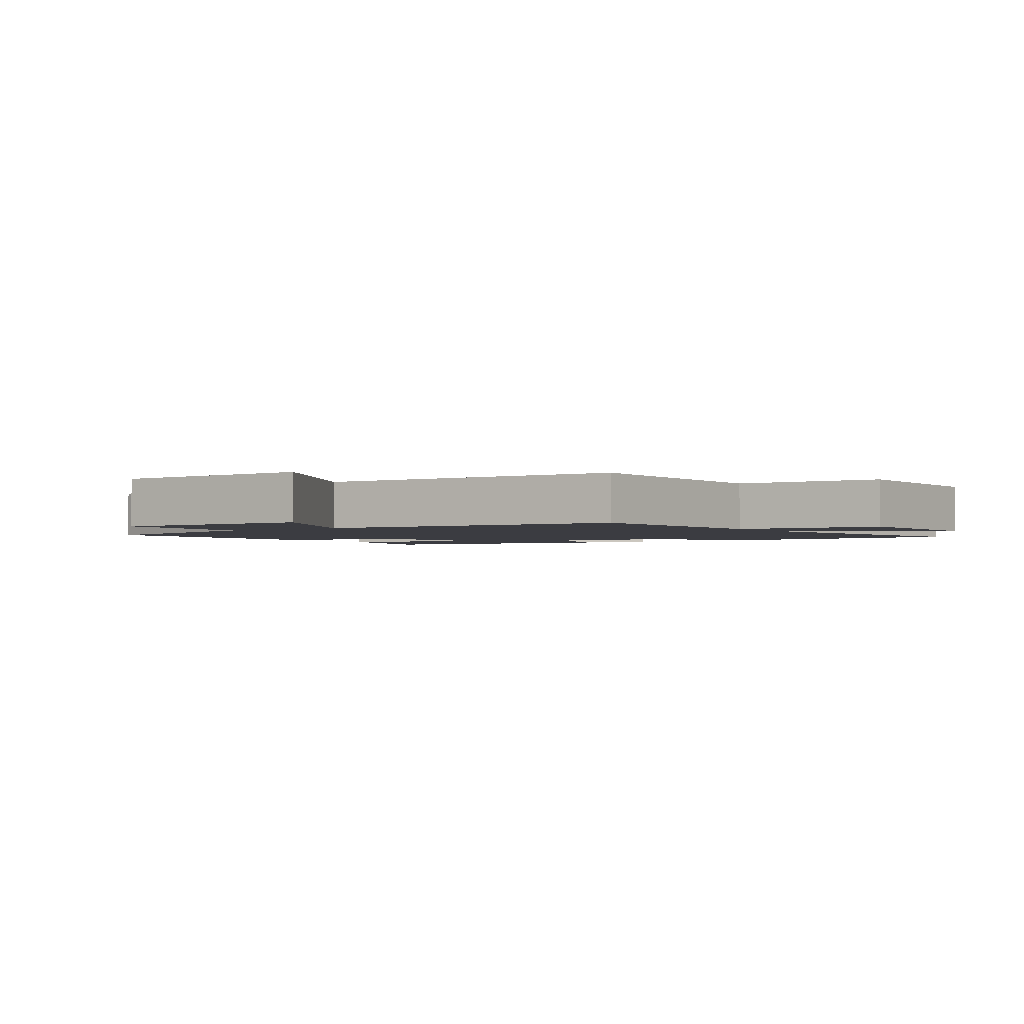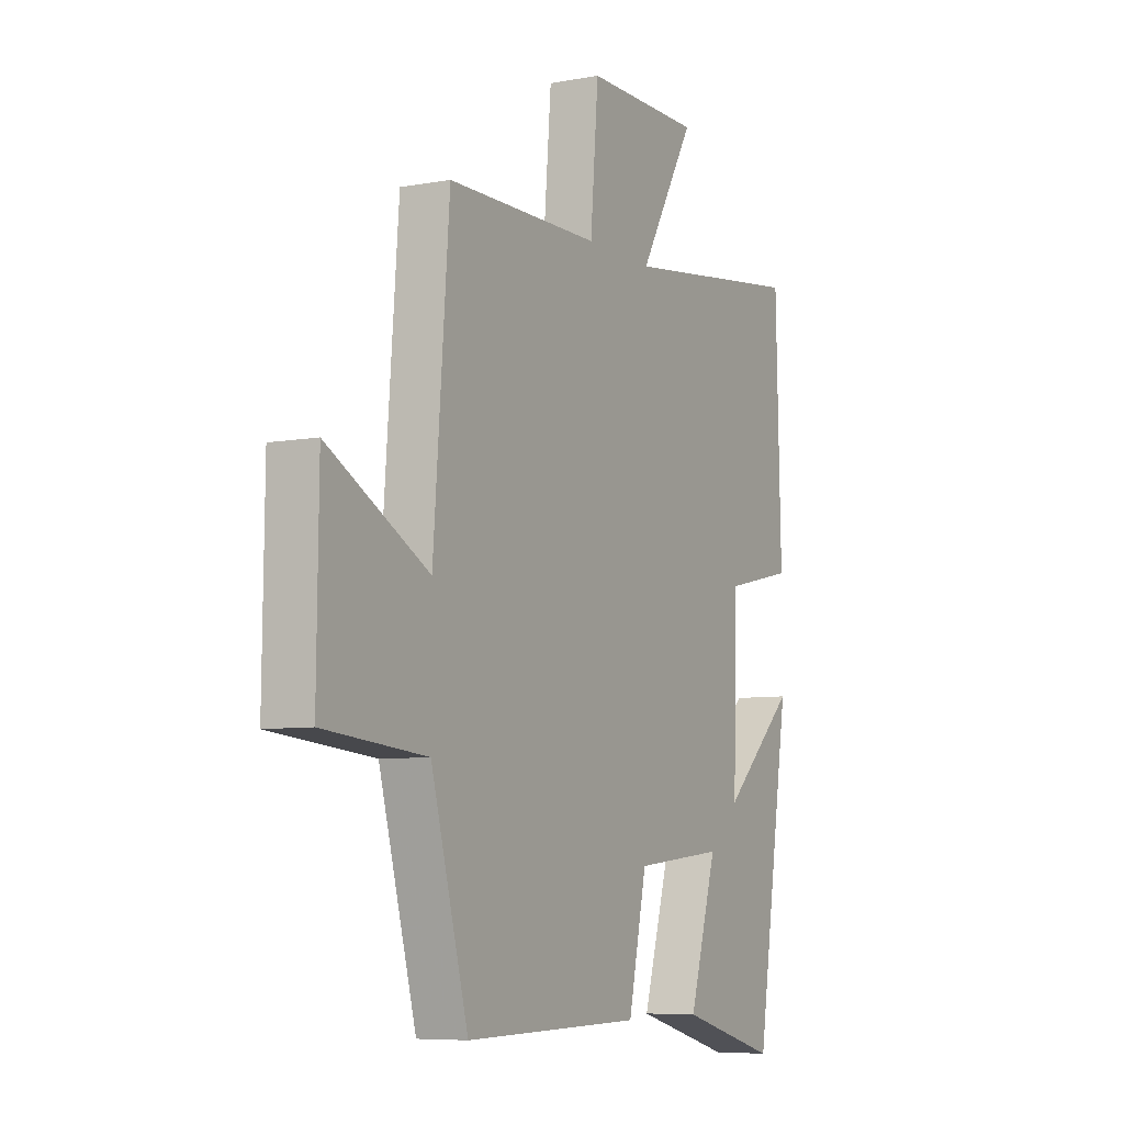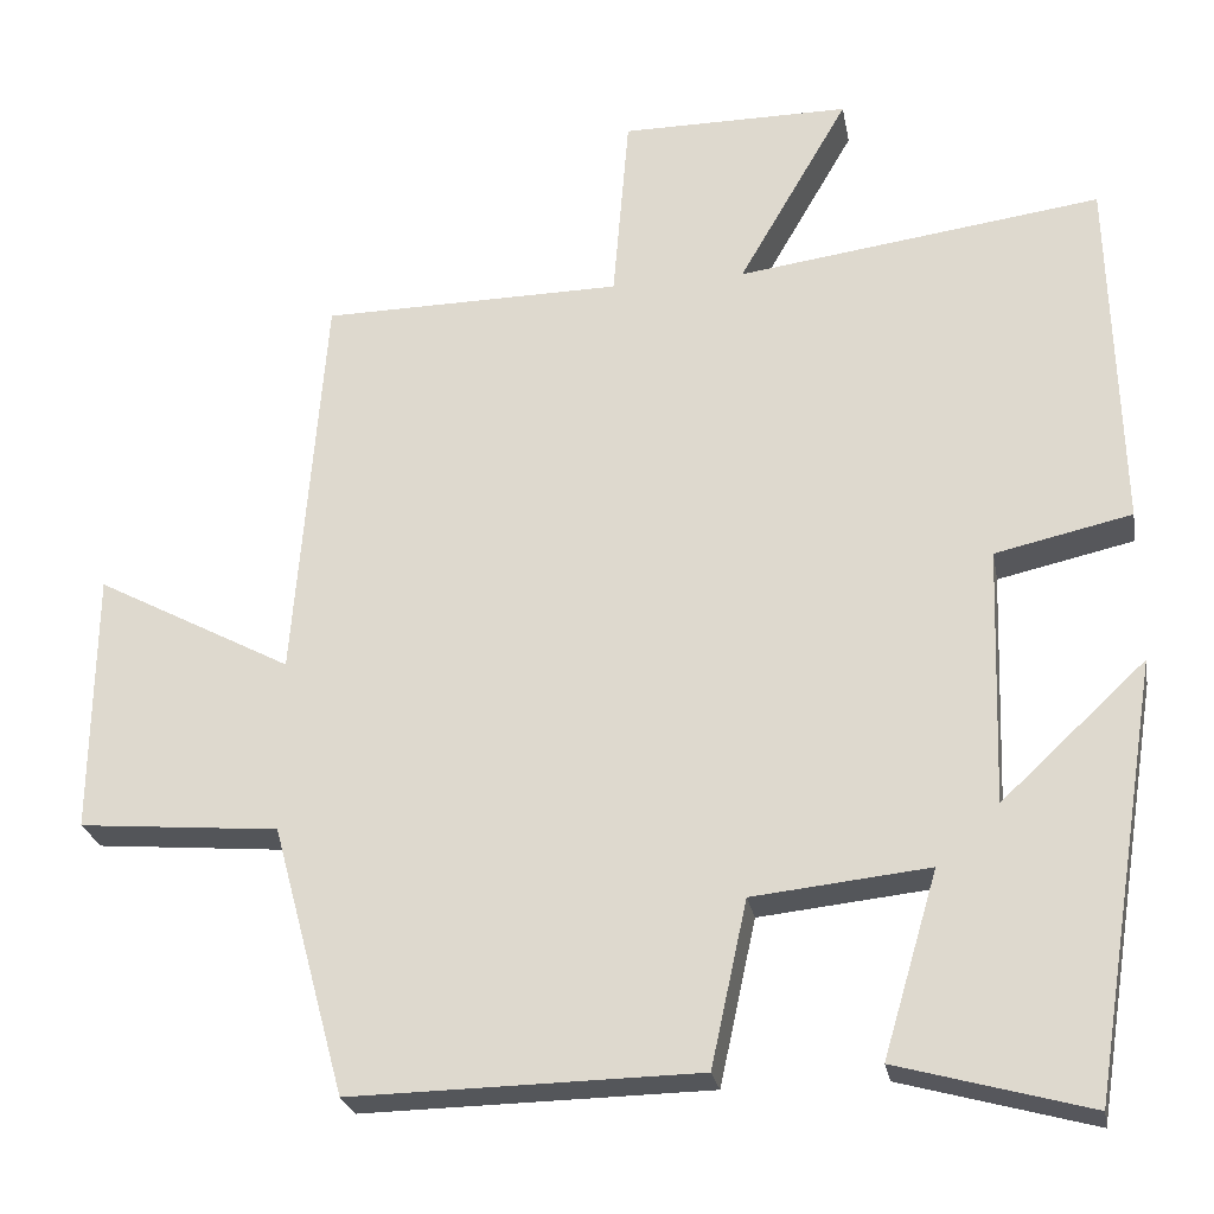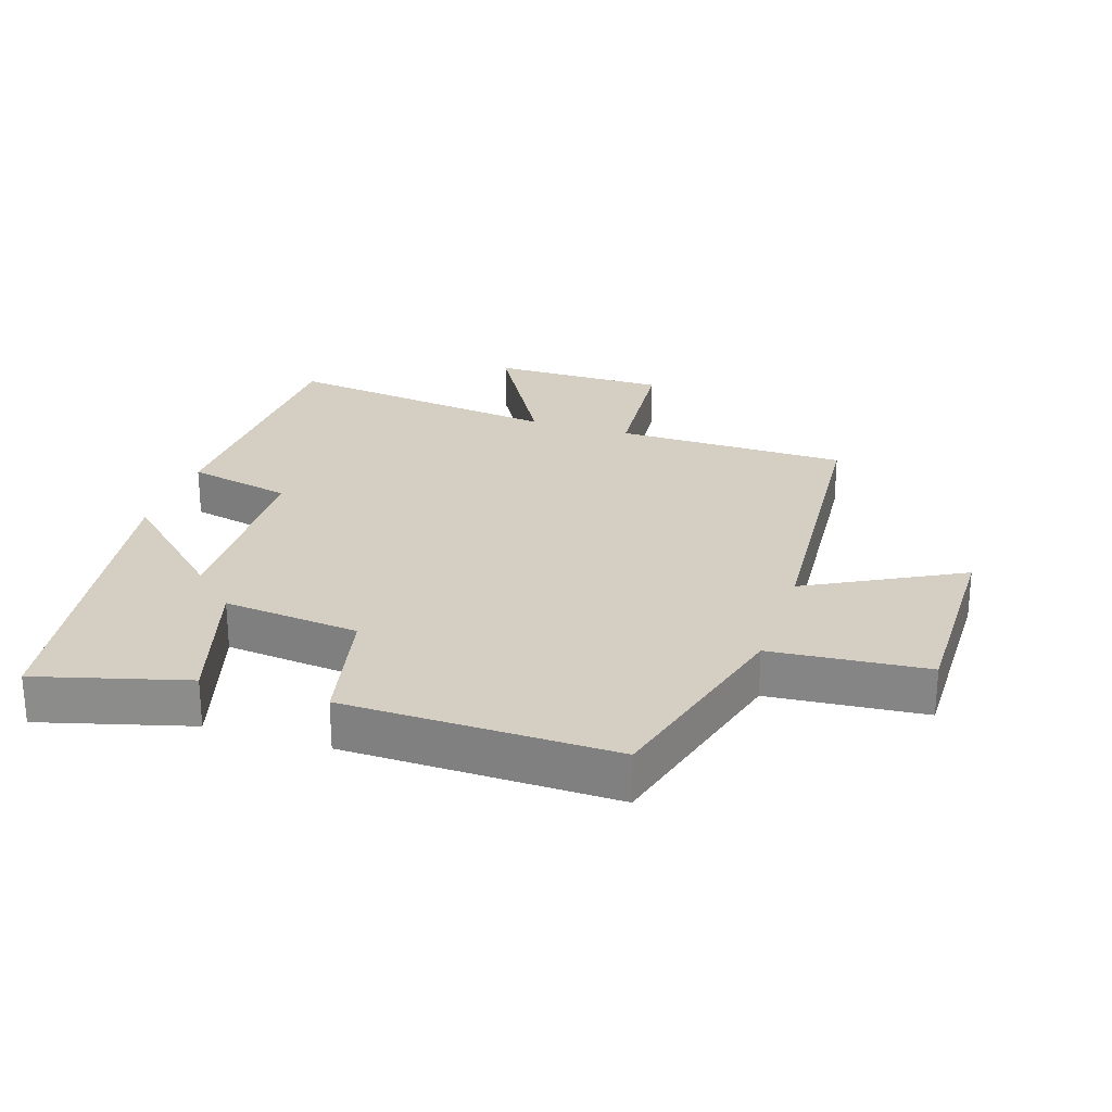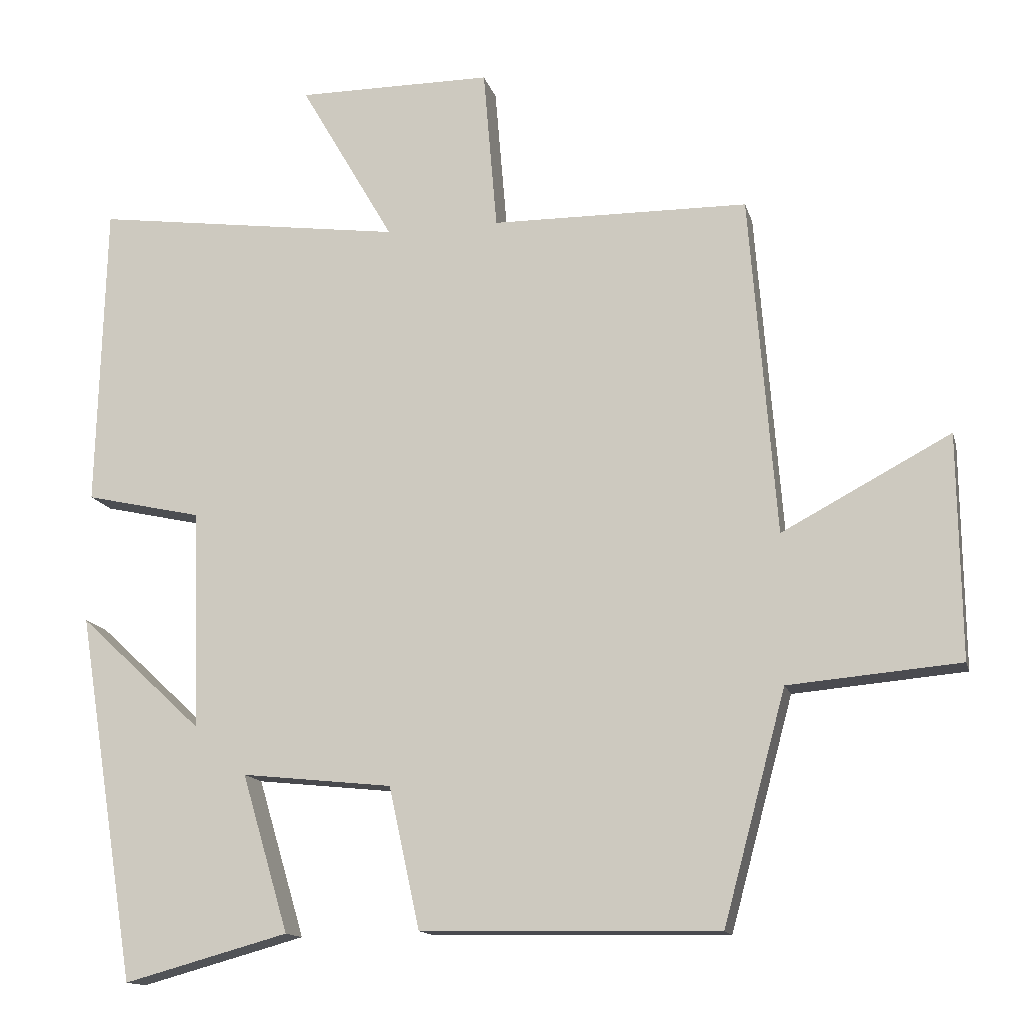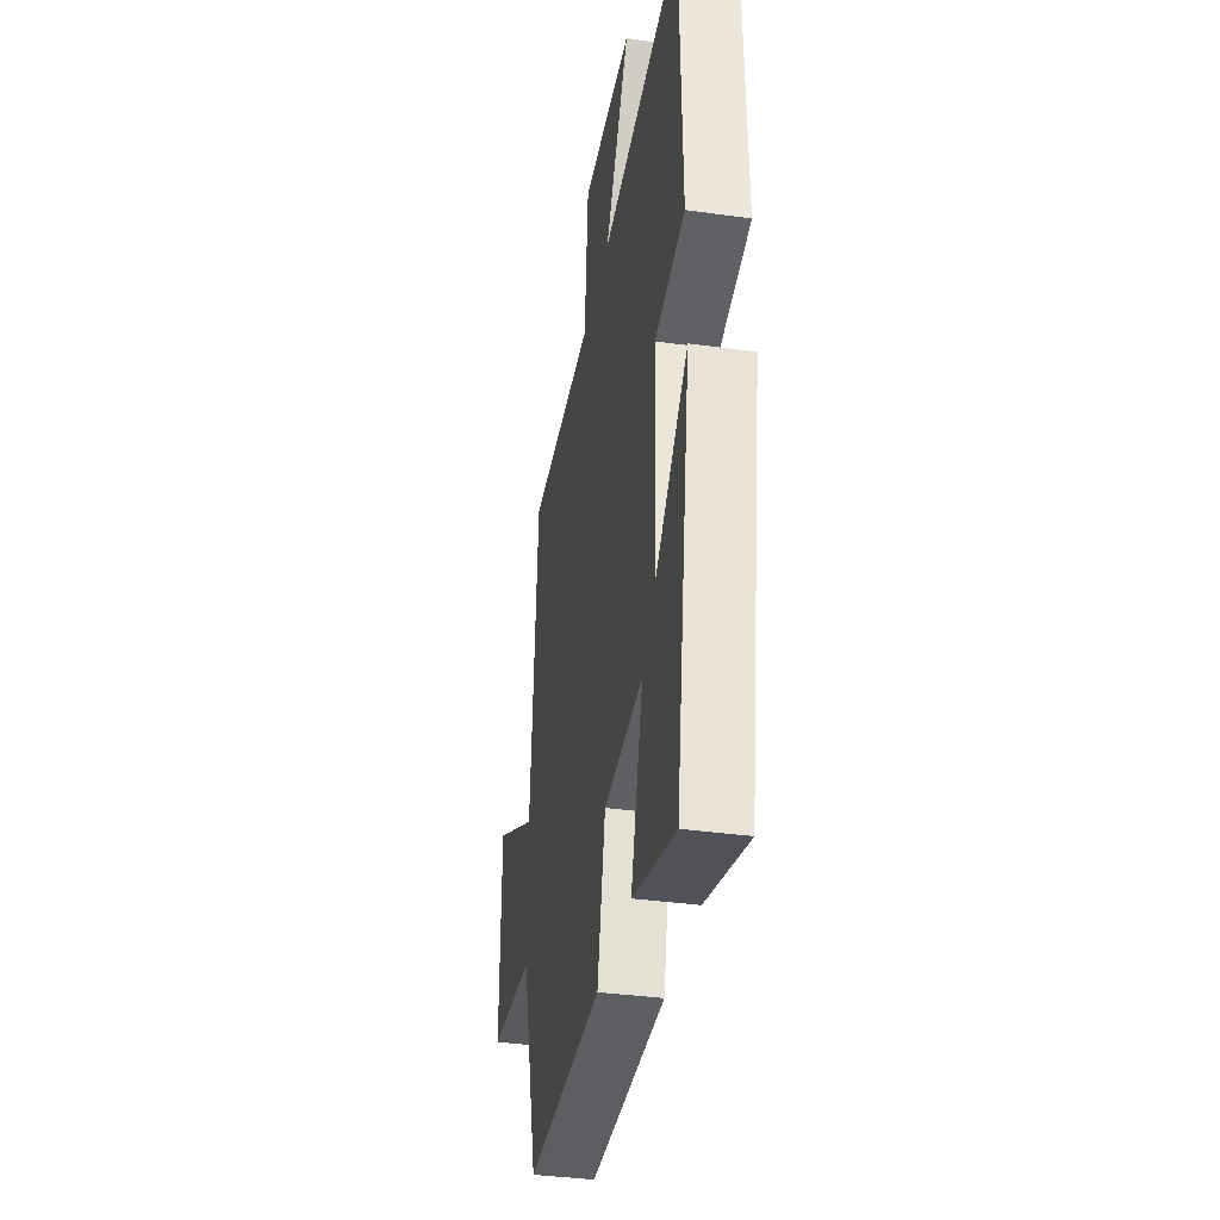
<metadata>
{"format":"obj","ext":"obj","renderer":"f3d","projection":"perspective","resolution":1024,"background":"white","views":[{"elev":-2.2,"azim":-54.5,"up":"+Y"},{"elev":-7.1,"azim":-61.8,"up":"+Z"},{"elev":-25.0,"azim":10.3,"up":"+Z"},{"elev":25.5,"azim":-161.9,"up":"+Y"},{"elev":-13.8,"azim":-166.4,"up":"+Z"},{"elev":-36.7,"azim":79.7,"up":"+Z"}]}
</metadata>
<code>
v 0.418 0.07 -0.563
v 0.189 0.07 -0.5
v 0.254 0.07 -0.281
v 0.044 0.07 -0.303
v 0.001 0.07 -0.5
v -0.413 0.07 -0.507
v -0.5 0.07 -0.186
v -0.739 0.07 -0.165
v -0.735 0.07 0.147
v -0.5 0.07 0.022
v -0.463 0.07 0.496
v -0.105 0.07 0.5
v -0.086 0.07 0.726
v 0.186 0.07 0.726
v 0.055 0.07 0.5
v 0.488 0.07 0.558
v 0.5 0.07 0.131
v 0.338 0.07 0.095
v 0.328 0.07 -0.211
v 0.5 0.07 -0.051
v 0.418 0 -0.563
v 0.189 0 -0.5
v 0.254 0 -0.281
v 0.044 0 -0.303
v 0.001 0 -0.5
v -0.413 0 -0.507
v -0.5 0 -0.186
v -0.739 0 -0.165
v -0.735 0 0.147
v -0.5 0 0.022
v -0.463 0 0.496
v -0.105 0 0.5
v -0.086 0 0.726
v 0.186 0 0.726
v 0.055 0 0.5
v 0.488 0 0.558
v 0.5 0 0.131
v 0.338 0 0.095
v 0.328 0 -0.211
v 0.5 0 -0.051
f 19 20 1 2
f 15 16 17 18
f 15 18 19
f 12 13 14 15
f 10 11 12 15
f 10 15 19
f 7 8 9 10
f 4 5 6 7
f 3 4 7 10
f 19 2 3
f 3 10 19
f 22 21 40 39
f 38 37 36 35
f 39 38 35
f 35 34 33 32
f 35 32 31 30
f 39 35 30
f 30 29 28 27
f 27 26 25 24
f 30 27 24 23
f 23 22 39
f 39 30 23
f 1 21 22 2
f 2 22 23 3
f 3 23 24 4
f 4 24 25 5
f 5 25 26 6
f 6 26 27 7
f 7 27 28 8
f 8 28 29 9
f 9 29 30 10
f 10 30 31 11
f 11 31 32 12
f 12 32 33 13
f 13 33 34 14
f 14 34 35 15
f 15 35 36 16
f 16 36 37 17
f 17 37 38 18
f 18 38 39 19
f 19 39 40 20
f 20 40 21 1

</code>
